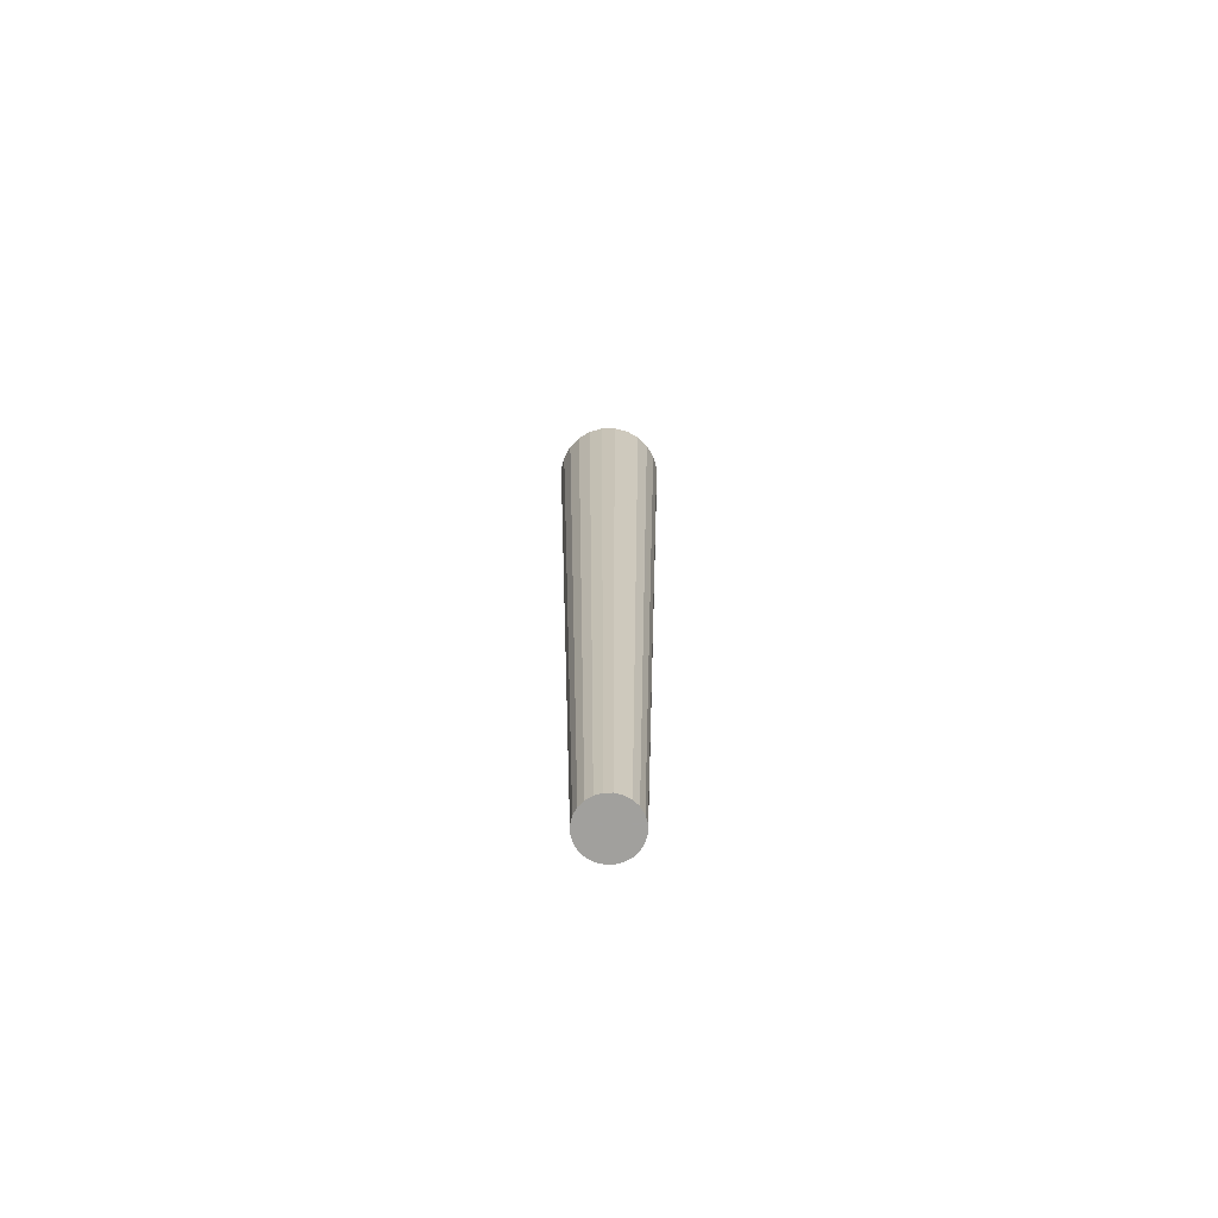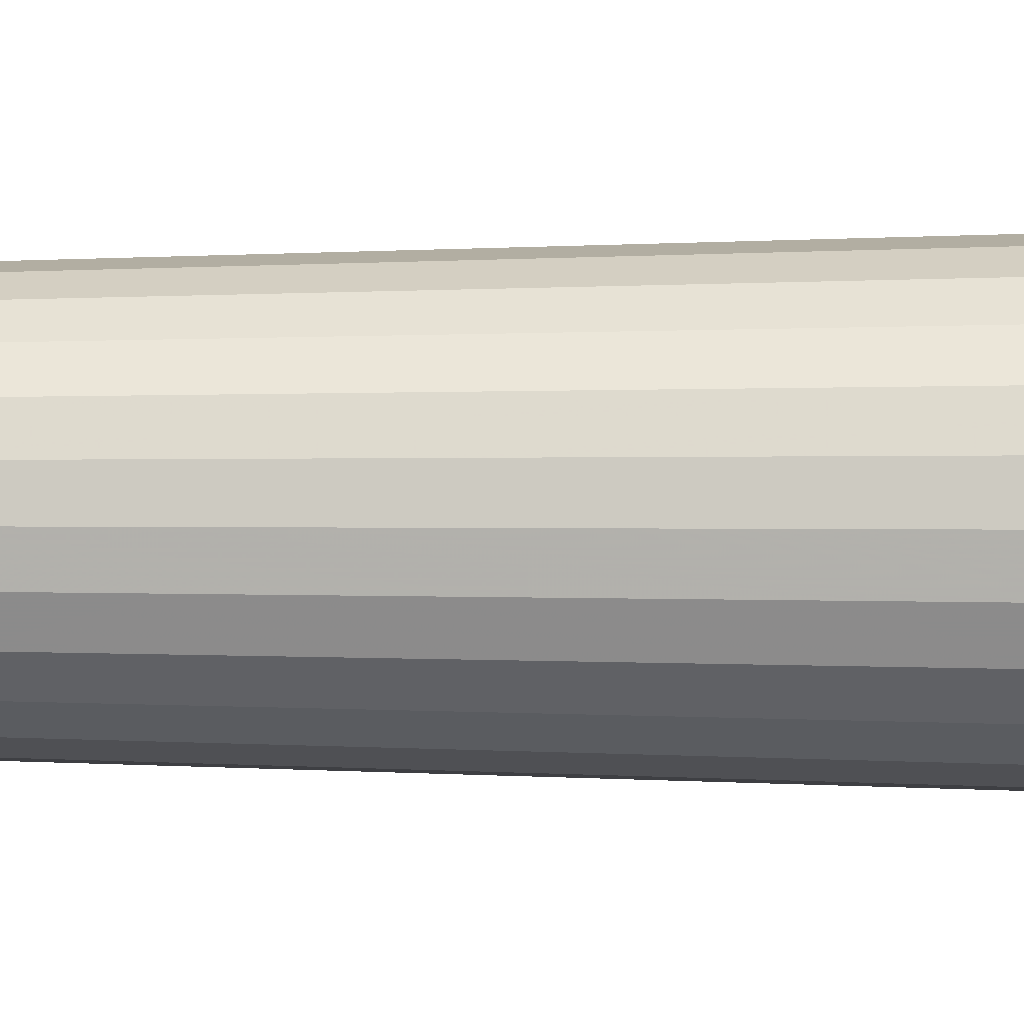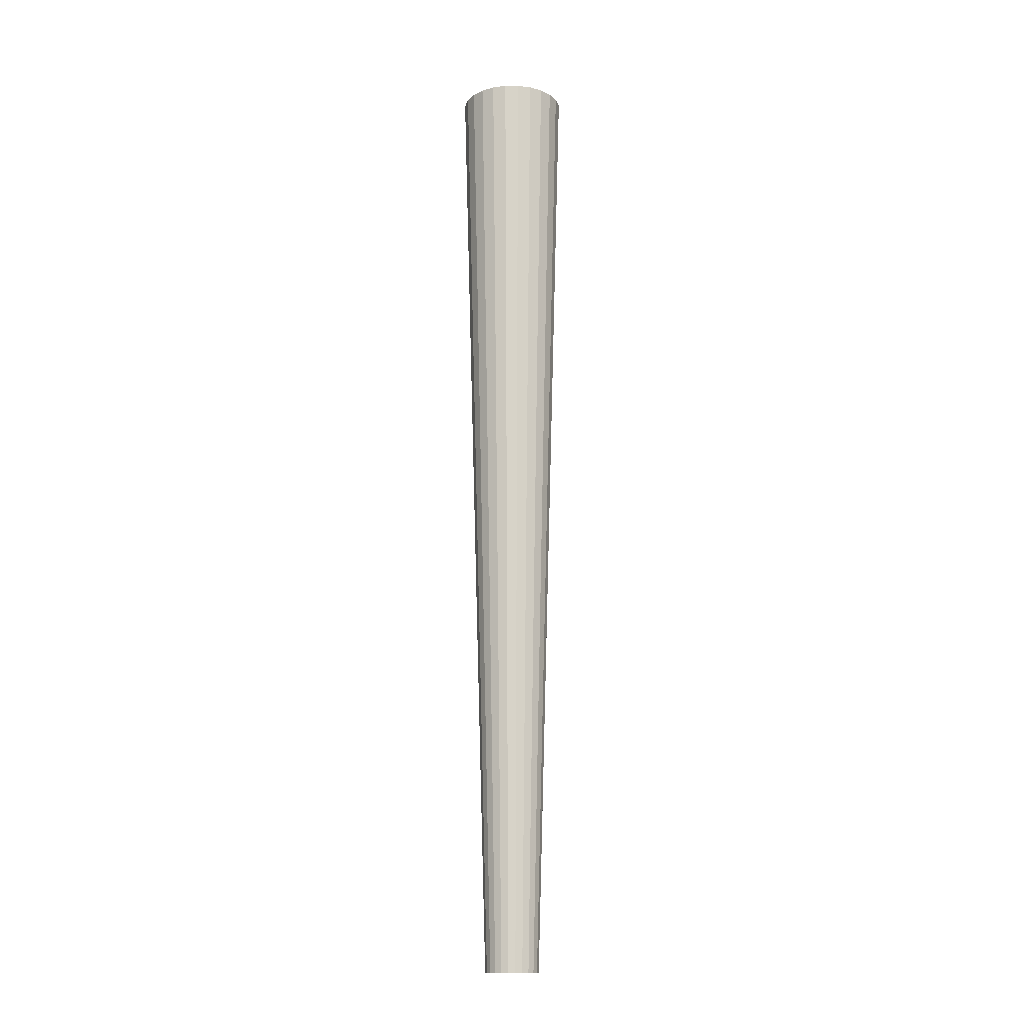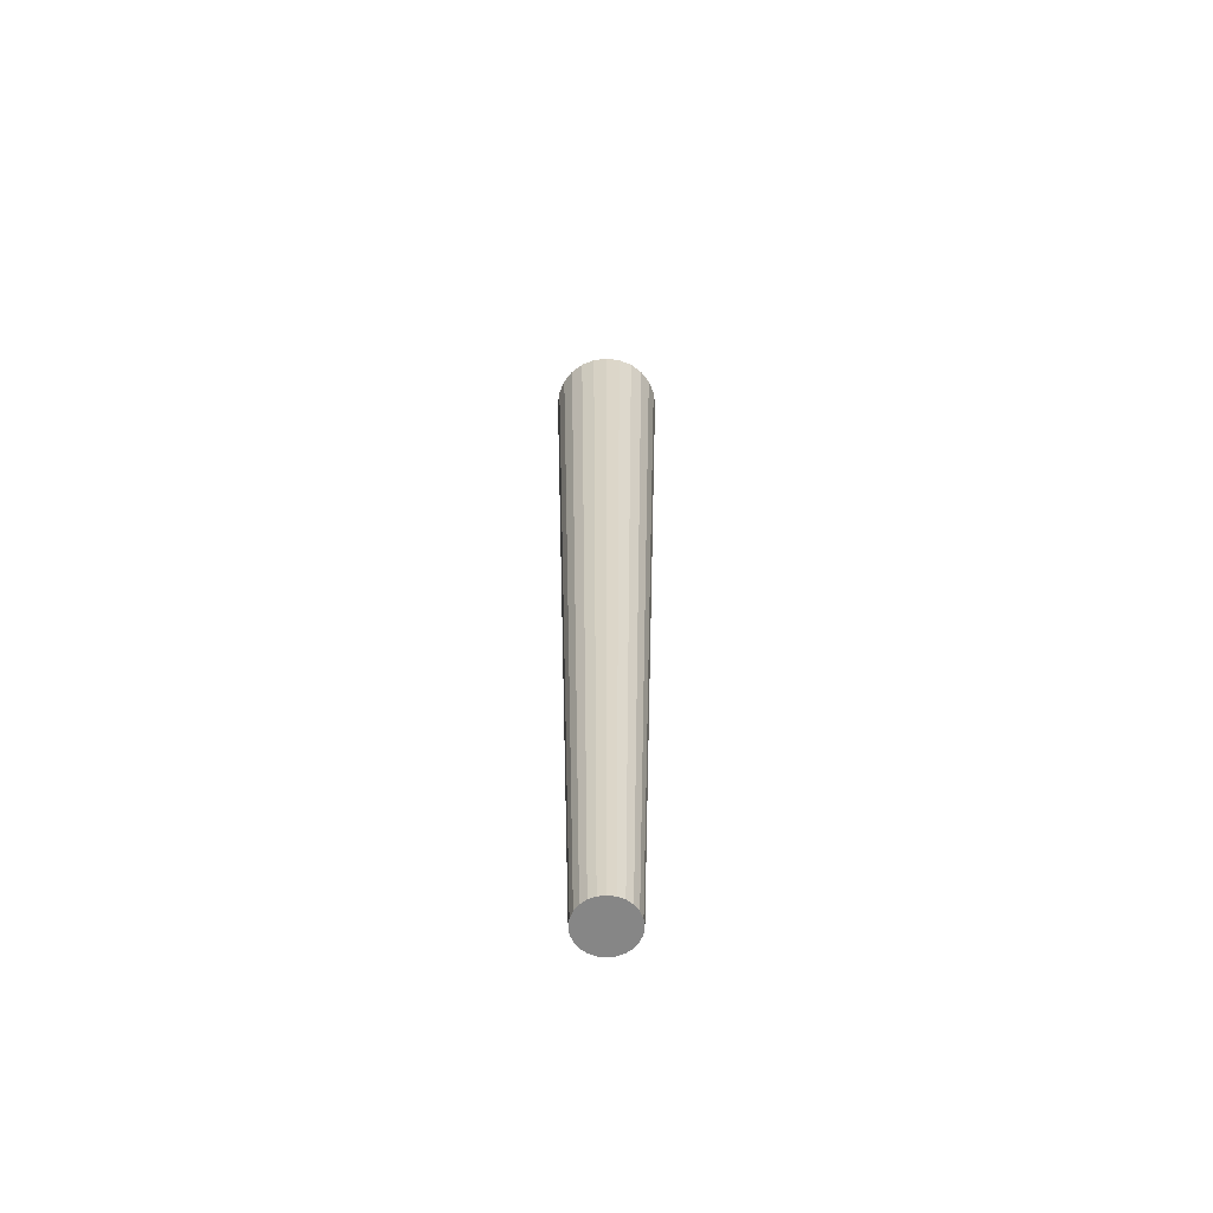
<metadata>
{"format":"obj","ext":"obj","renderer":"f3d","projection":"perspective","resolution":1024,"background":"white","views":[{"elev":-71.7,"azim":158.4,"up":"+Z"},{"elev":-11.6,"azim":-90.4,"up":"+Y"},{"elev":-15.3,"azim":82.9,"up":"+Z"},{"elev":-62.0,"azim":-45.1,"up":"+Z"}]}
</metadata>
<code>
v 8.616e-18 8.515e-19 0.9937
v 8.616e-18 8.515e-19 -0.9937
v 0.112 8.515e-19 0.9937
v 0.1082 0.02898 0.9937
v 0.09698 0.05599 0.9937
v 0.07918 0.07918 0.9937
v 0.05599 0.09698 0.9937
v 0.02898 0.1082 0.9937
v 1.547e-17 0.112 0.9937
v -0.02898 0.1082 0.9937
v -0.05599 0.09698 0.9937
v -0.07918 0.07918 0.9937
v -0.09698 0.05599 0.9937
v -0.1082 0.02898 0.9937
v -0.112 1.457e-17 0.9937
v -0.1082 -0.02898 0.9937
v -0.09698 -0.05599 0.9937
v -0.07918 -0.07918 0.9937
v -0.05599 -0.09698 0.9937
v -0.02898 -0.1082 0.9937
v -1.196e-17 -0.112 0.9937
v 0.02898 -0.1082 0.9937
v 0.05599 -0.09698 0.9937
v 0.07918 -0.07918 0.9937
v 0.09698 -0.05599 0.9937
v 0.1082 -0.02898 0.9937
v 0.1058 8.515e-19 0.7729
v 0.1022 0.02737 0.7729
v 0.09159 0.05288 0.7729
v 0.07479 0.07479 0.7729
v 0.05288 0.09159 0.7729
v 0.02737 0.1022 0.7729
v 1.509e-17 0.1058 0.7729
v -0.02737 0.1022 0.7729
v -0.05288 0.09159 0.7729
v -0.07479 0.07479 0.7729
v -0.09159 0.05288 0.7729
v -0.1022 0.02737 0.7729
v -0.1058 1.38e-17 0.7729
v -0.1022 -0.02737 0.7729
v -0.09159 -0.05288 0.7729
v -0.07479 -0.07479 0.7729
v -0.05288 -0.09159 0.7729
v -0.02737 -0.1022 0.7729
v -1.081e-17 -0.1058 0.7729
v 0.02737 -0.1022 0.7729
v 0.05288 -0.09159 0.7729
v 0.07479 -0.07479 0.7729
v 0.09159 -0.05288 0.7729
v 0.1022 -0.02737 0.7729
v 0.09954 8.515e-19 0.5521
v 0.09615 0.02576 0.5521
v 0.08621 0.04977 0.5521
v 0.07039 0.07039 0.5521
v 0.04977 0.08621 0.5521
v 0.02576 0.09615 0.5521
v 1.471e-17 0.09954 0.5521
v -0.02576 0.09615 0.5521
v -0.04977 0.08621 0.5521
v -0.07039 0.07039 0.5521
v -0.08621 0.04977 0.5521
v -0.09615 0.02576 0.5521
v -0.09954 1.304e-17 0.5521
v -0.09615 -0.02576 0.5521
v -0.08621 -0.04977 0.5521
v -0.07039 -0.07039 0.5521
v -0.04977 -0.08621 0.5521
v -0.02576 -0.09615 0.5521
v -9.67e-18 -0.09954 0.5521
v 0.02576 -0.09615 0.5521
v 0.04977 -0.08621 0.5521
v 0.07039 -0.07039 0.5521
v 0.08621 -0.04977 0.5521
v 0.09615 -0.02576 0.5521
v 0.09332 8.515e-19 0.3312
v 0.09014 0.02415 0.3312
v 0.08082 0.04666 0.3312
v 0.06599 0.06599 0.3312
v 0.04666 0.08082 0.3312
v 0.02415 0.09014 0.3312
v 1.433e-17 0.09332 0.3312
v -0.02415 0.09014 0.3312
v -0.04666 0.08082 0.3312
v -0.06599 0.06599 0.3312
v -0.08082 0.04666 0.3312
v -0.09014 0.02415 0.3312
v -0.09332 1.228e-17 0.3312
v -0.09014 -0.02415 0.3312
v -0.08082 -0.04666 0.3312
v -0.06599 -0.06599 0.3312
v -0.04666 -0.08082 0.3312
v -0.02415 -0.09014 0.3312
v -8.527e-18 -0.09332 0.3312
v 0.02415 -0.09014 0.3312
v 0.04666 -0.08082 0.3312
v 0.06599 -0.06599 0.3312
v 0.08082 -0.04666 0.3312
v 0.09014 -0.02415 0.3312
v 0.0871 8.515e-19 0.1104
v 0.08413 0.02254 0.1104
v 0.07543 0.04355 0.1104
v 0.06159 0.06159 0.1104
v 0.04355 0.07543 0.1104
v 0.02254 0.08413 0.1104
v 1.395e-17 0.0871 0.1104
v -0.02254 0.08413 0.1104
v -0.04355 0.07543 0.1104
v -0.06159 0.06159 0.1104
v -0.07543 0.04355 0.1104
v -0.08413 0.02254 0.1104
v -0.0871 1.152e-17 0.1104
v -0.08413 -0.02254 0.1104
v -0.07543 -0.04355 0.1104
v -0.06159 -0.06159 0.1104
v -0.04355 -0.07543 0.1104
v -0.02254 -0.08413 0.1104
v -7.384e-18 -0.0871 0.1104
v 0.02254 -0.08413 0.1104
v 0.04355 -0.07543 0.1104
v 0.06159 -0.06159 0.1104
v 0.07543 -0.04355 0.1104
v 0.08413 -0.02254 0.1104
v 0.08088 8.515e-19 -0.1104
v 0.07812 0.02093 -0.1104
v 0.07004 0.04044 -0.1104
v 0.05719 0.05719 -0.1104
v 0.04044 0.07004 -0.1104
v 0.02093 0.07812 -0.1104
v 1.357e-17 0.08088 -0.1104
v -0.02093 0.07812 -0.1104
v -0.04044 0.07004 -0.1104
v -0.05719 0.05719 -0.1104
v -0.07004 0.04044 -0.1104
v -0.07812 0.02093 -0.1104
v -0.08088 1.076e-17 -0.1104
v -0.07812 -0.02093 -0.1104
v -0.07004 -0.04044 -0.1104
v -0.05719 -0.05719 -0.1104
v -0.04044 -0.07004 -0.1104
v -0.02093 -0.07812 -0.1104
v -6.241e-18 -0.08088 -0.1104
v 0.02093 -0.07812 -0.1104
v 0.04044 -0.07004 -0.1104
v 0.05719 -0.05719 -0.1104
v 0.07004 -0.04044 -0.1104
v 0.07812 -0.02093 -0.1104
v 0.07466 8.515e-19 -0.3312
v 0.07211 0.01932 -0.3312
v 0.06465 0.03733 -0.3312
v 0.05279 0.05279 -0.3312
v 0.03733 0.06465 -0.3312
v 0.01932 0.07211 -0.3312
v 1.319e-17 0.07466 -0.3312
v -0.01932 0.07211 -0.3312
v -0.03733 0.06465 -0.3312
v -0.05279 0.05279 -0.3312
v -0.06465 0.03733 -0.3312
v -0.07211 0.01932 -0.3312
v -0.07466 9.994e-18 -0.3312
v -0.07211 -0.01932 -0.3312
v -0.06465 -0.03733 -0.3312
v -0.05279 -0.05279 -0.3312
v -0.03733 -0.06465 -0.3312
v -0.01932 -0.07211 -0.3312
v -5.098e-18 -0.07466 -0.3312
v 0.01932 -0.07211 -0.3312
v 0.03733 -0.06465 -0.3312
v 0.05279 -0.05279 -0.3312
v 0.06465 -0.03733 -0.3312
v 0.07211 -0.01932 -0.3312
v 0.06843 8.515e-19 -0.5521
v 0.0661 0.01771 -0.5521
v 0.05927 0.03422 -0.5521
v 0.04839 0.04839 -0.5521
v 0.03422 0.05927 -0.5521
v 0.01771 0.0661 -0.5521
v 1.281e-17 0.06843 -0.5521
v -0.01771 0.0661 -0.5521
v -0.03422 0.05927 -0.5521
v -0.04839 0.04839 -0.5521
v -0.05927 0.03422 -0.5521
v -0.0661 0.01771 -0.5521
v -0.06843 9.232e-18 -0.5521
v -0.0661 -0.01771 -0.5521
v -0.05927 -0.03422 -0.5521
v -0.04839 -0.04839 -0.5521
v -0.03422 -0.05927 -0.5521
v -0.01771 -0.0661 -0.5521
v -3.956e-18 -0.06843 -0.5521
v 0.01771 -0.0661 -0.5521
v 0.03422 -0.05927 -0.5521
v 0.04839 -0.04839 -0.5521
v 0.05927 -0.03422 -0.5521
v 0.0661 -0.01771 -0.5521
v 0.06221 8.515e-19 -0.7729
v 0.06009 0.0161 -0.7729
v 0.05388 0.03111 -0.7729
v 0.04399 0.04399 -0.7729
v 0.03111 0.05388 -0.7729
v 0.0161 0.06009 -0.7729
v 1.243e-17 0.06221 -0.7729
v -0.0161 0.06009 -0.7729
v -0.03111 0.05388 -0.7729
v -0.04399 0.04399 -0.7729
v -0.05388 0.03111 -0.7729
v -0.06009 0.0161 -0.7729
v -0.06221 8.47e-18 -0.7729
v -0.06009 -0.0161 -0.7729
v -0.05388 -0.03111 -0.7729
v -0.04399 -0.04399 -0.7729
v -0.03111 -0.05388 -0.7729
v -0.0161 -0.06009 -0.7729
v -2.813e-18 -0.06221 -0.7729
v 0.0161 -0.06009 -0.7729
v 0.03111 -0.05388 -0.7729
v 0.04399 -0.04399 -0.7729
v 0.05388 -0.03111 -0.7729
v 0.06009 -0.0161 -0.7729
v 0.05599 8.515e-19 -0.9937
v 0.05408 0.01449 -0.9937
v 0.04849 0.028 -0.9937
v 0.03959 0.03959 -0.9937
v 0.028 0.04849 -0.9937
v 0.01449 0.05408 -0.9937
v 1.204e-17 0.05599 -0.9937
v -0.01449 0.05408 -0.9937
v -0.028 0.04849 -0.9937
v -0.03959 0.03959 -0.9937
v -0.04849 0.028 -0.9937
v -0.05408 0.01449 -0.9937
v -0.05599 7.709e-18 -0.9937
v -0.05408 -0.01449 -0.9937
v -0.04849 -0.028 -0.9937
v -0.03959 -0.03959 -0.9937
v -0.028 -0.04849 -0.9937
v -0.01449 -0.05408 -0.9937
v -1.67e-18 -0.05599 -0.9937
v 0.01449 -0.05408 -0.9937
v 0.028 -0.04849 -0.9937
v 0.03959 -0.03959 -0.9937
v 0.04849 -0.028 -0.9937
v 0.05408 -0.01449 -0.9937
f 1 3 4
f 2 220 219
f 1 4 5
f 2 221 220
f 1 5 6
f 2 222 221
f 1 6 7
f 2 223 222
f 1 7 8
f 2 224 223
f 1 8 9
f 2 225 224
f 1 9 10
f 2 226 225
f 1 10 11
f 2 227 226
f 1 11 12
f 2 228 227
f 1 12 13
f 2 229 228
f 1 13 14
f 2 230 229
f 1 14 15
f 2 231 230
f 1 15 16
f 2 232 231
f 1 16 17
f 2 233 232
f 1 17 18
f 2 234 233
f 1 18 19
f 2 235 234
f 1 19 20
f 2 236 235
f 1 20 21
f 2 237 236
f 1 21 22
f 2 238 237
f 1 22 23
f 2 239 238
f 1 23 24
f 2 240 239
f 1 24 25
f 2 241 240
f 1 25 26
f 2 242 241
f 1 26 3
f 2 219 242
f 27 4 3
f 27 28 4
f 28 5 4
f 28 29 5
f 29 6 5
f 29 30 6
f 30 7 6
f 30 31 7
f 31 8 7
f 31 32 8
f 32 9 8
f 32 33 9
f 33 10 9
f 33 34 10
f 34 11 10
f 34 35 11
f 35 12 11
f 35 36 12
f 36 13 12
f 36 37 13
f 37 14 13
f 37 38 14
f 38 15 14
f 38 39 15
f 39 16 15
f 39 40 16
f 40 17 16
f 40 41 17
f 41 18 17
f 41 42 18
f 42 19 18
f 42 43 19
f 43 20 19
f 43 44 20
f 44 21 20
f 44 45 21
f 45 22 21
f 45 46 22
f 46 23 22
f 46 47 23
f 47 24 23
f 47 48 24
f 48 25 24
f 48 49 25
f 49 26 25
f 49 50 26
f 50 3 26
f 50 27 3
f 51 28 27
f 51 52 28
f 52 29 28
f 52 53 29
f 53 30 29
f 53 54 30
f 54 31 30
f 54 55 31
f 55 32 31
f 55 56 32
f 56 33 32
f 56 57 33
f 57 34 33
f 57 58 34
f 58 35 34
f 58 59 35
f 59 36 35
f 59 60 36
f 60 37 36
f 60 61 37
f 61 38 37
f 61 62 38
f 62 39 38
f 62 63 39
f 63 40 39
f 63 64 40
f 64 41 40
f 64 65 41
f 65 42 41
f 65 66 42
f 66 43 42
f 66 67 43
f 67 44 43
f 67 68 44
f 68 45 44
f 68 69 45
f 69 46 45
f 69 70 46
f 70 47 46
f 70 71 47
f 71 48 47
f 71 72 48
f 72 49 48
f 72 73 49
f 73 50 49
f 73 74 50
f 74 27 50
f 74 51 27
f 75 52 51
f 75 76 52
f 76 53 52
f 76 77 53
f 77 54 53
f 77 78 54
f 78 55 54
f 78 79 55
f 79 56 55
f 79 80 56
f 80 57 56
f 80 81 57
f 81 58 57
f 81 82 58
f 82 59 58
f 82 83 59
f 83 60 59
f 83 84 60
f 84 61 60
f 84 85 61
f 85 62 61
f 85 86 62
f 86 63 62
f 86 87 63
f 87 64 63
f 87 88 64
f 88 65 64
f 88 89 65
f 89 66 65
f 89 90 66
f 90 67 66
f 90 91 67
f 91 68 67
f 91 92 68
f 92 69 68
f 92 93 69
f 93 70 69
f 93 94 70
f 94 71 70
f 94 95 71
f 95 72 71
f 95 96 72
f 96 73 72
f 96 97 73
f 97 74 73
f 97 98 74
f 98 51 74
f 98 75 51
f 99 76 75
f 99 100 76
f 100 77 76
f 100 101 77
f 101 78 77
f 101 102 78
f 102 79 78
f 102 103 79
f 103 80 79
f 103 104 80
f 104 81 80
f 104 105 81
f 105 82 81
f 105 106 82
f 106 83 82
f 106 107 83
f 107 84 83
f 107 108 84
f 108 85 84
f 108 109 85
f 109 86 85
f 109 110 86
f 110 87 86
f 110 111 87
f 111 88 87
f 111 112 88
f 112 89 88
f 112 113 89
f 113 90 89
f 113 114 90
f 114 91 90
f 114 115 91
f 115 92 91
f 115 116 92
f 116 93 92
f 116 117 93
f 117 94 93
f 117 118 94
f 118 95 94
f 118 119 95
f 119 96 95
f 119 120 96
f 120 97 96
f 120 121 97
f 121 98 97
f 121 122 98
f 122 75 98
f 122 99 75
f 123 100 99
f 123 124 100
f 124 101 100
f 124 125 101
f 125 102 101
f 125 126 102
f 126 103 102
f 126 127 103
f 127 104 103
f 127 128 104
f 128 105 104
f 128 129 105
f 129 106 105
f 129 130 106
f 130 107 106
f 130 131 107
f 131 108 107
f 131 132 108
f 132 109 108
f 132 133 109
f 133 110 109
f 133 134 110
f 134 111 110
f 134 135 111
f 135 112 111
f 135 136 112
f 136 113 112
f 136 137 113
f 137 114 113
f 137 138 114
f 138 115 114
f 138 139 115
f 139 116 115
f 139 140 116
f 140 117 116
f 140 141 117
f 141 118 117
f 141 142 118
f 142 119 118
f 142 143 119
f 143 120 119
f 143 144 120
f 144 121 120
f 144 145 121
f 145 122 121
f 145 146 122
f 146 99 122
f 146 123 99
f 147 124 123
f 147 148 124
f 148 125 124
f 148 149 125
f 149 126 125
f 149 150 126
f 150 127 126
f 150 151 127
f 151 128 127
f 151 152 128
f 152 129 128
f 152 153 129
f 153 130 129
f 153 154 130
f 154 131 130
f 154 155 131
f 155 132 131
f 155 156 132
f 156 133 132
f 156 157 133
f 157 134 133
f 157 158 134
f 158 135 134
f 158 159 135
f 159 136 135
f 159 160 136
f 160 137 136
f 160 161 137
f 161 138 137
f 161 162 138
f 162 139 138
f 162 163 139
f 163 140 139
f 163 164 140
f 164 141 140
f 164 165 141
f 165 142 141
f 165 166 142
f 166 143 142
f 166 167 143
f 167 144 143
f 167 168 144
f 168 145 144
f 168 169 145
f 169 146 145
f 169 170 146
f 170 123 146
f 170 147 123
f 171 148 147
f 171 172 148
f 172 149 148
f 172 173 149
f 173 150 149
f 173 174 150
f 174 151 150
f 174 175 151
f 175 152 151
f 175 176 152
f 176 153 152
f 176 177 153
f 177 154 153
f 177 178 154
f 178 155 154
f 178 179 155
f 179 156 155
f 179 180 156
f 180 157 156
f 180 181 157
f 181 158 157
f 181 182 158
f 182 159 158
f 182 183 159
f 183 160 159
f 183 184 160
f 184 161 160
f 184 185 161
f 185 162 161
f 185 186 162
f 186 163 162
f 186 187 163
f 187 164 163
f 187 188 164
f 188 165 164
f 188 189 165
f 189 166 165
f 189 190 166
f 190 167 166
f 190 191 167
f 191 168 167
f 191 192 168
f 192 169 168
f 192 193 169
f 193 170 169
f 193 194 170
f 194 147 170
f 194 171 147
f 195 172 171
f 195 196 172
f 196 173 172
f 196 197 173
f 197 174 173
f 197 198 174
f 198 175 174
f 198 199 175
f 199 176 175
f 199 200 176
f 200 177 176
f 200 201 177
f 201 178 177
f 201 202 178
f 202 179 178
f 202 203 179
f 203 180 179
f 203 204 180
f 204 181 180
f 204 205 181
f 205 182 181
f 205 206 182
f 206 183 182
f 206 207 183
f 207 184 183
f 207 208 184
f 208 185 184
f 208 209 185
f 209 186 185
f 209 210 186
f 210 187 186
f 210 211 187
f 211 188 187
f 211 212 188
f 212 189 188
f 212 213 189
f 213 190 189
f 213 214 190
f 214 191 190
f 214 215 191
f 215 192 191
f 215 216 192
f 216 193 192
f 216 217 193
f 217 194 193
f 217 218 194
f 218 171 194
f 218 195 171
f 219 196 195
f 219 220 196
f 220 197 196
f 220 221 197
f 221 198 197
f 221 222 198
f 222 199 198
f 222 223 199
f 223 200 199
f 223 224 200
f 224 201 200
f 224 225 201
f 225 202 201
f 225 226 202
f 226 203 202
f 226 227 203
f 227 204 203
f 227 228 204
f 228 205 204
f 228 229 205
f 229 206 205
f 229 230 206
f 230 207 206
f 230 231 207
f 231 208 207
f 231 232 208
f 232 209 208
f 232 233 209
f 233 210 209
f 233 234 210
f 234 211 210
f 234 235 211
f 235 212 211
f 235 236 212
f 236 213 212
f 236 237 213
f 237 214 213
f 237 238 214
f 238 215 214
f 238 239 215
f 239 216 215
f 239 240 216
f 240 217 216
f 240 241 217
f 241 218 217
f 241 242 218
f 242 195 218
f 242 219 195

</code>
